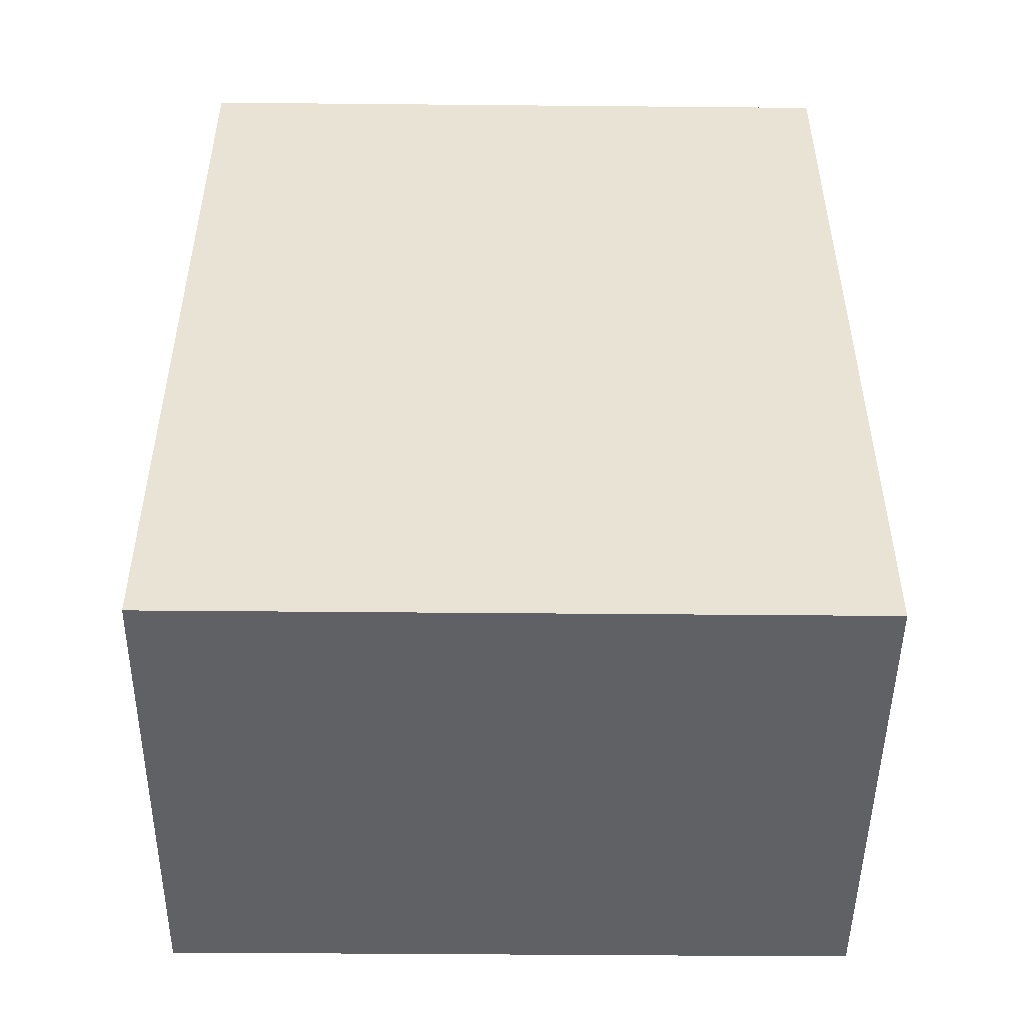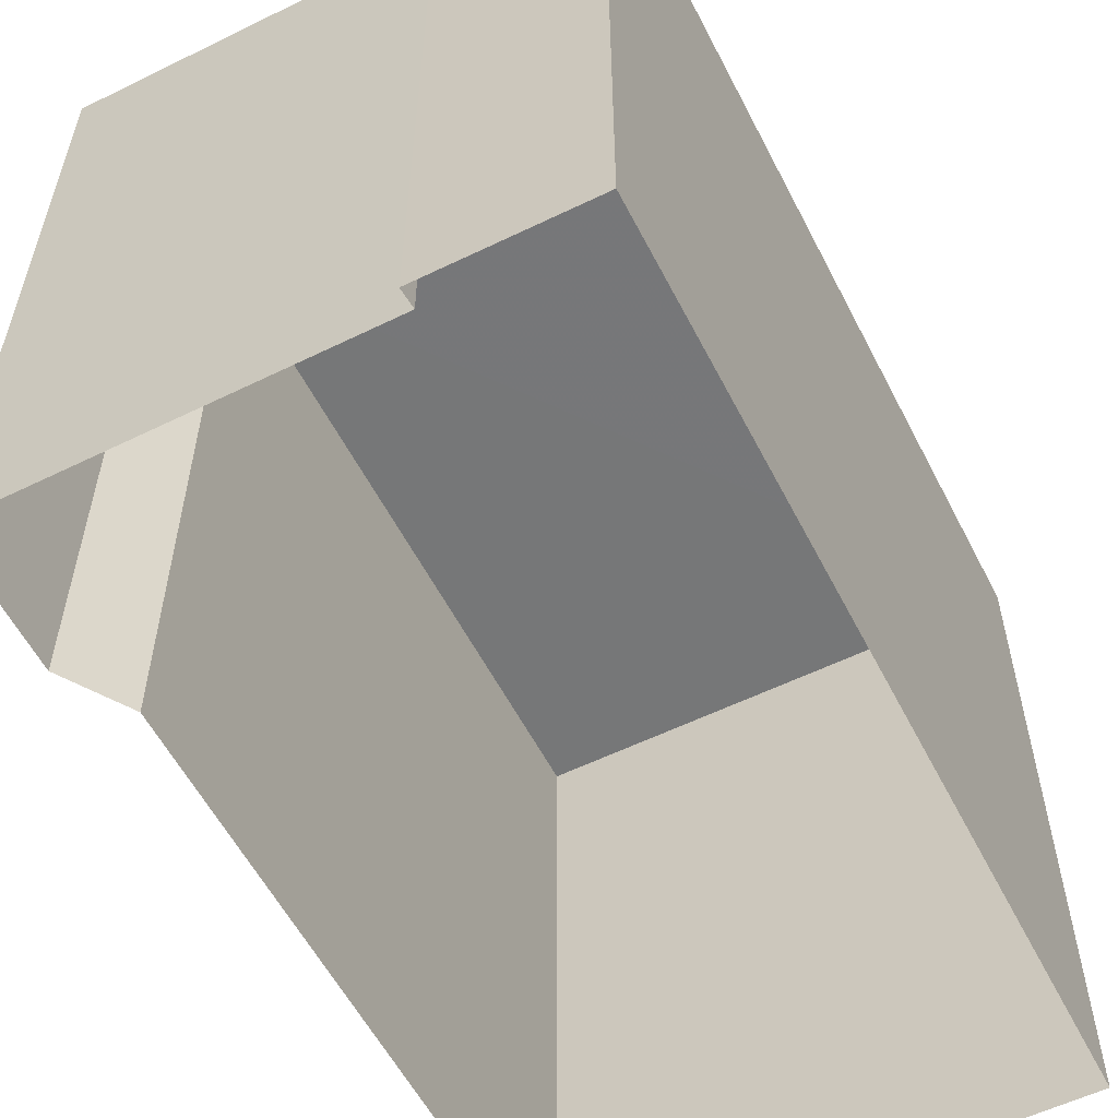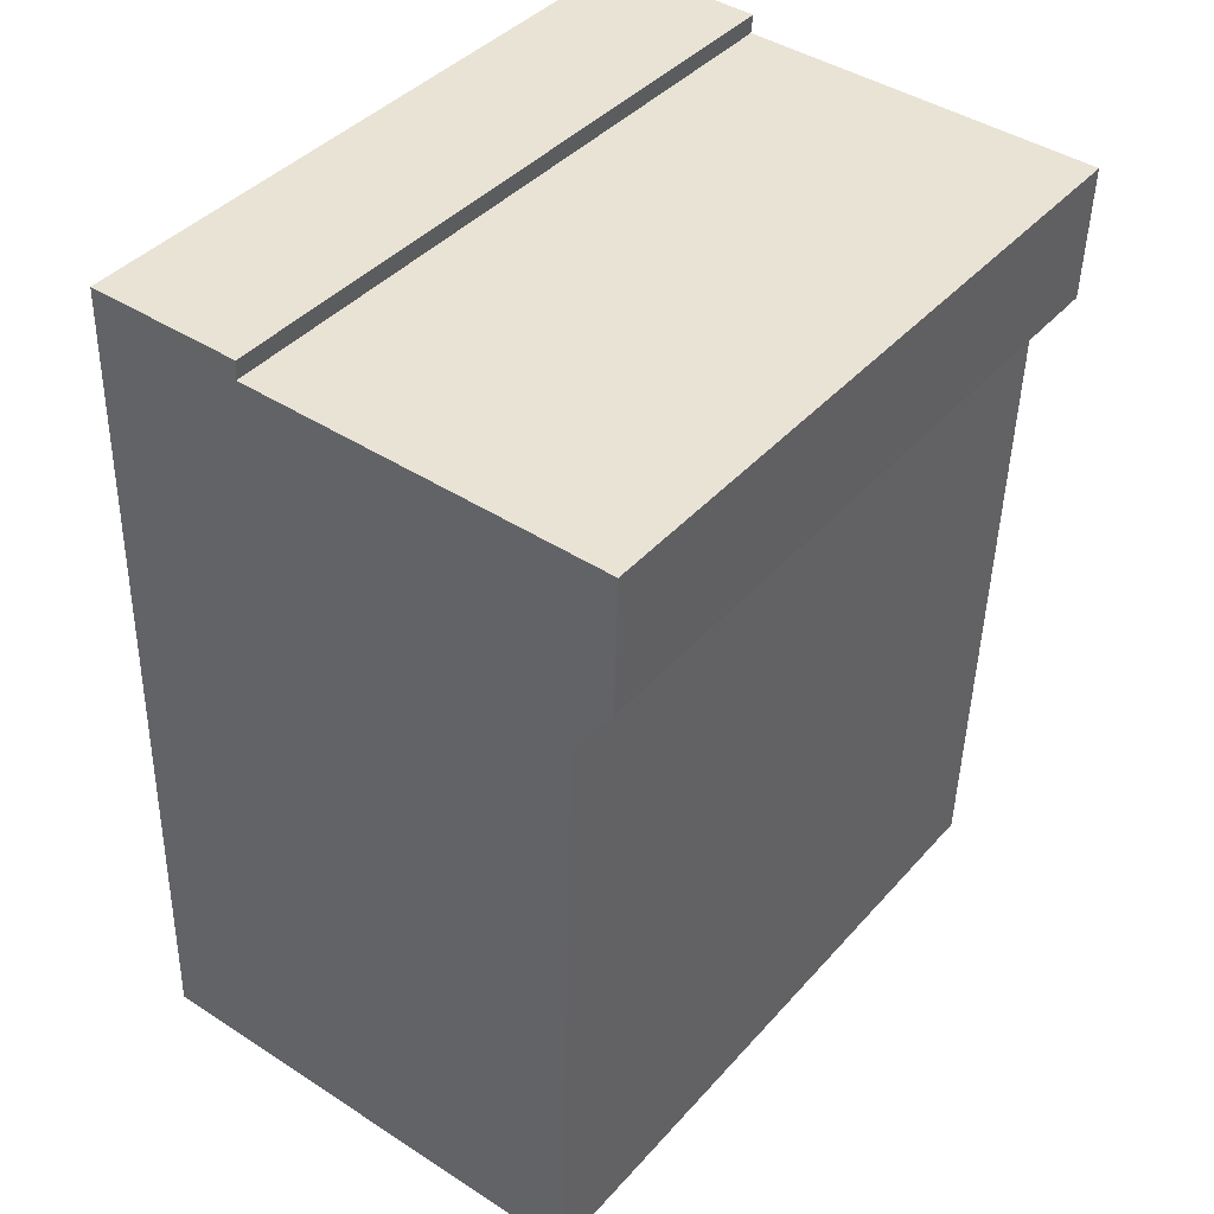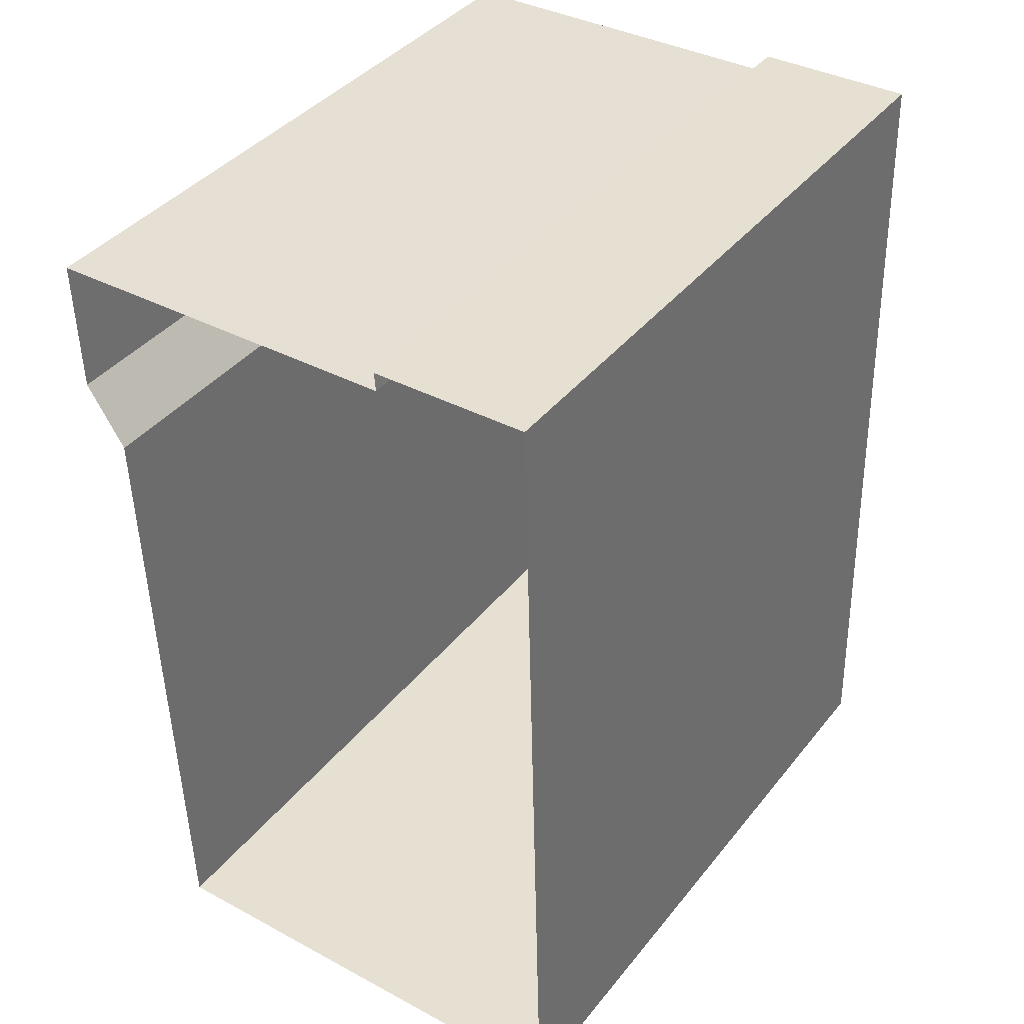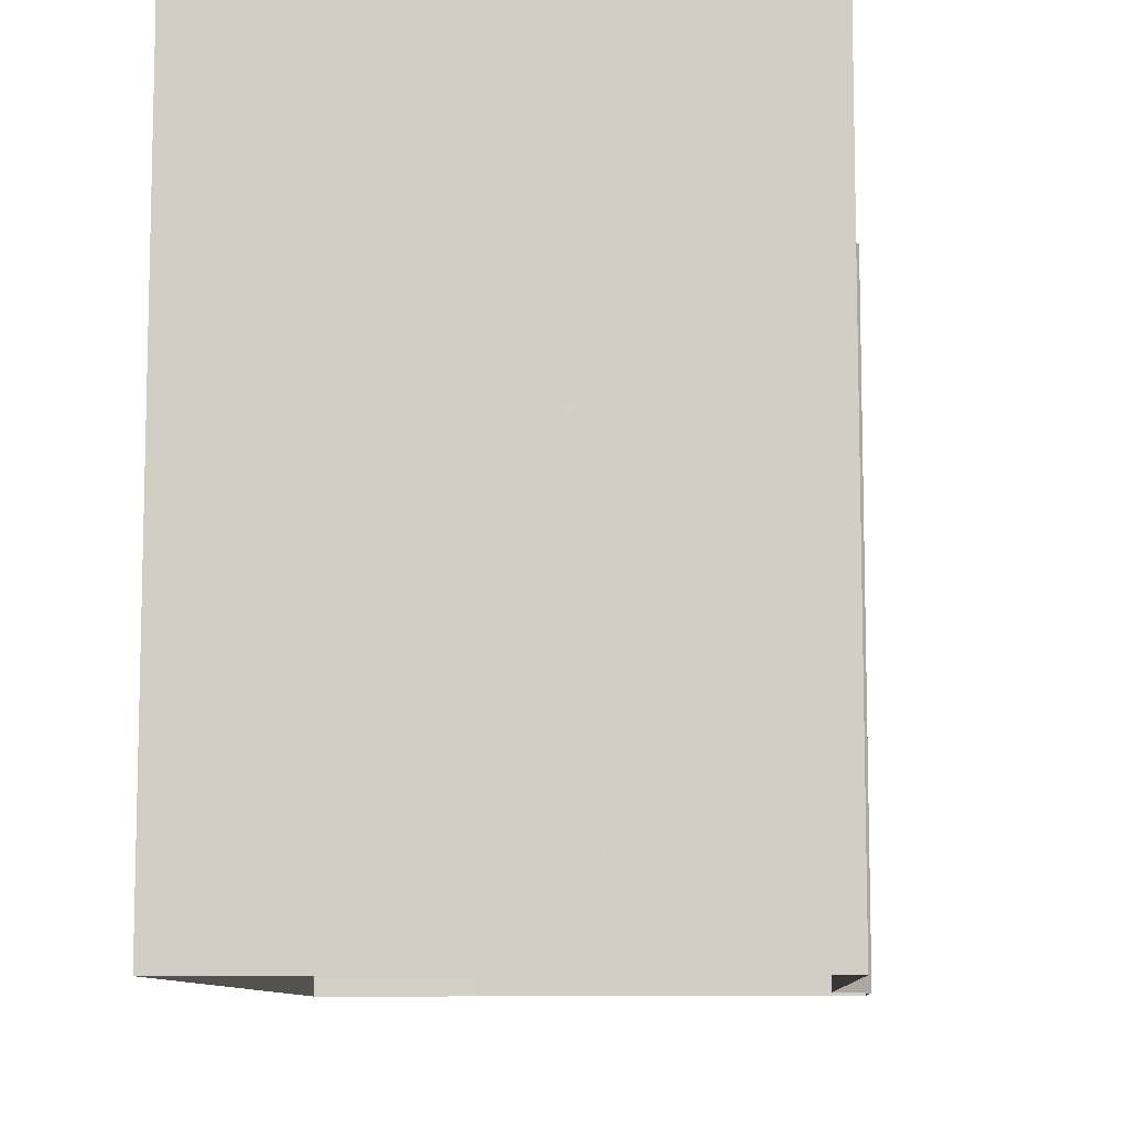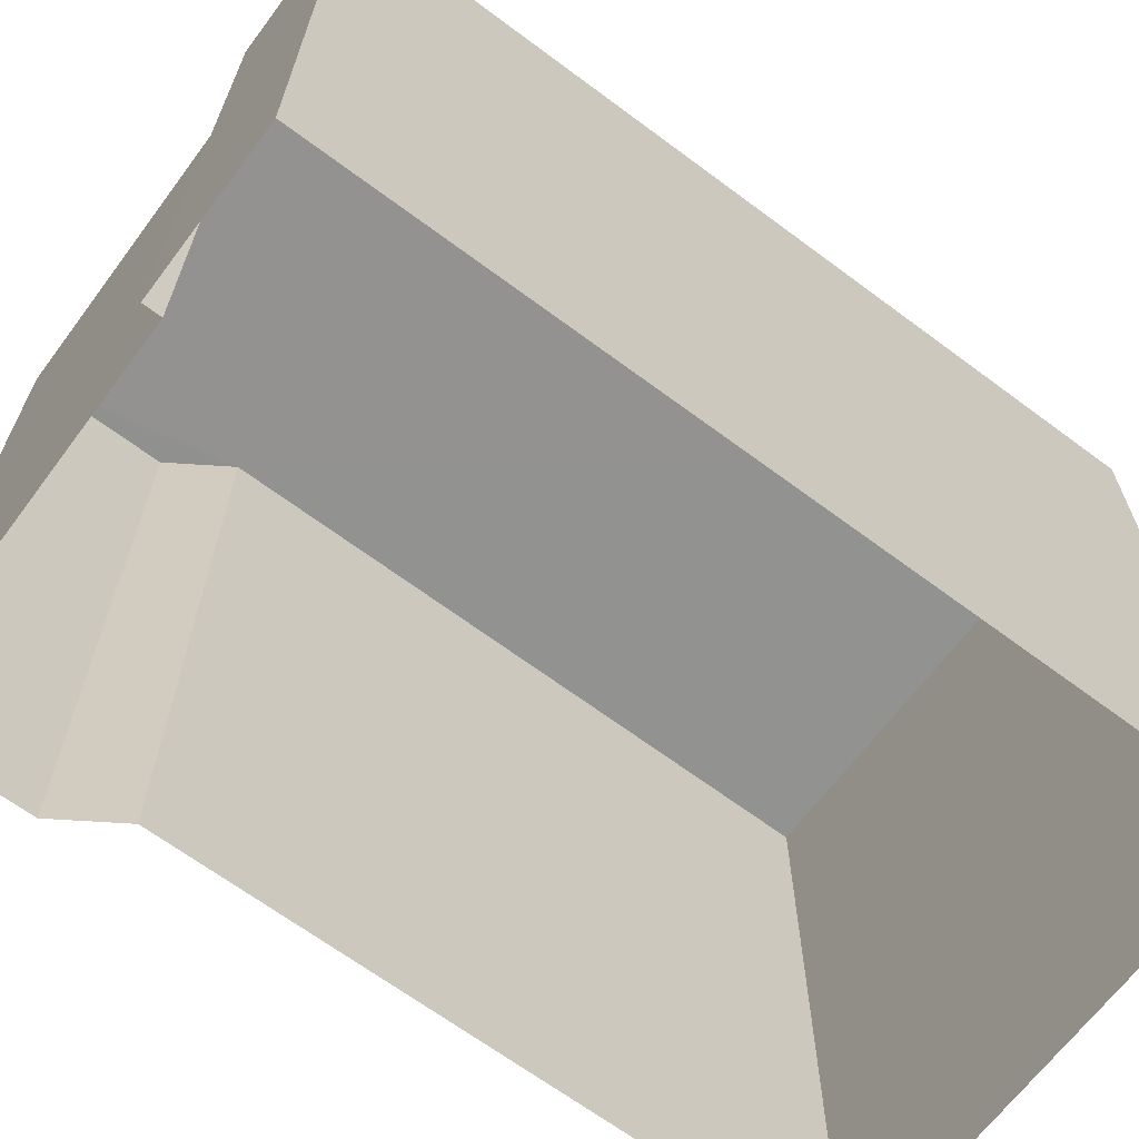
<metadata>
{"format":"obj","ext":"obj","renderer":"f3d","projection":"perspective","resolution":1024,"background":"white","views":[{"elev":-47.3,"azim":-90.6,"up":"+Y"},{"elev":-57.1,"azim":-154.6,"up":"+Z"},{"elev":40.8,"azim":37.3,"up":"+Y"},{"elev":39.8,"azim":-145.5,"up":"+Y"},{"elev":-9.3,"azim":1.5,"up":"+Z"},{"elev":-66.4,"azim":-128.4,"up":"+Z"}]}
</metadata>
<code>
v -3.723e+05 -1.036e+05 31.82
v -3.723e+05 -1.036e+05 31.82
v -3.723e+05 -1.036e+05 31.82
v -3.723e+05 -1.036e+05 31.82
v -3.723e+05 -1.036e+05 31.82
v -3.723e+05 -1.036e+05 31.82
v -3.723e+05 -1.036e+05 31.82
v -3.723e+05 -1.036e+05 31.82
v -3.723e+05 -1.036e+05 47.39
v -3.723e+05 -1.036e+05 47.39
v -3.723e+05 -1.036e+05 47.39
v -3.723e+05 -1.036e+05 47.39
v -3.723e+05 -1.036e+05 47.39
v -3.723e+05 -1.036e+05 47.39
v -3.723e+05 -1.036e+05 47.39
v -3.723e+05 -1.036e+05 47.39
f 1 2 3
f 4 3 5
f 1 6 2
f 7 5 8
f 5 2 8
f 3 2 5
f 9 10 11
f 11 12 13
f 9 14 10
f 15 16 13
f 13 16 9
f 13 9 11
f 11 3 4
f 12 11 4
f 9 2 6
f 14 9 6
f 11 1 3
f 11 10 1
f 16 7 8
f 16 15 7
f 10 6 1
f 10 14 6
f 15 5 7
f 15 13 5
f 16 8 2
f 9 16 2
f 12 4 5
f 13 12 5

</code>
